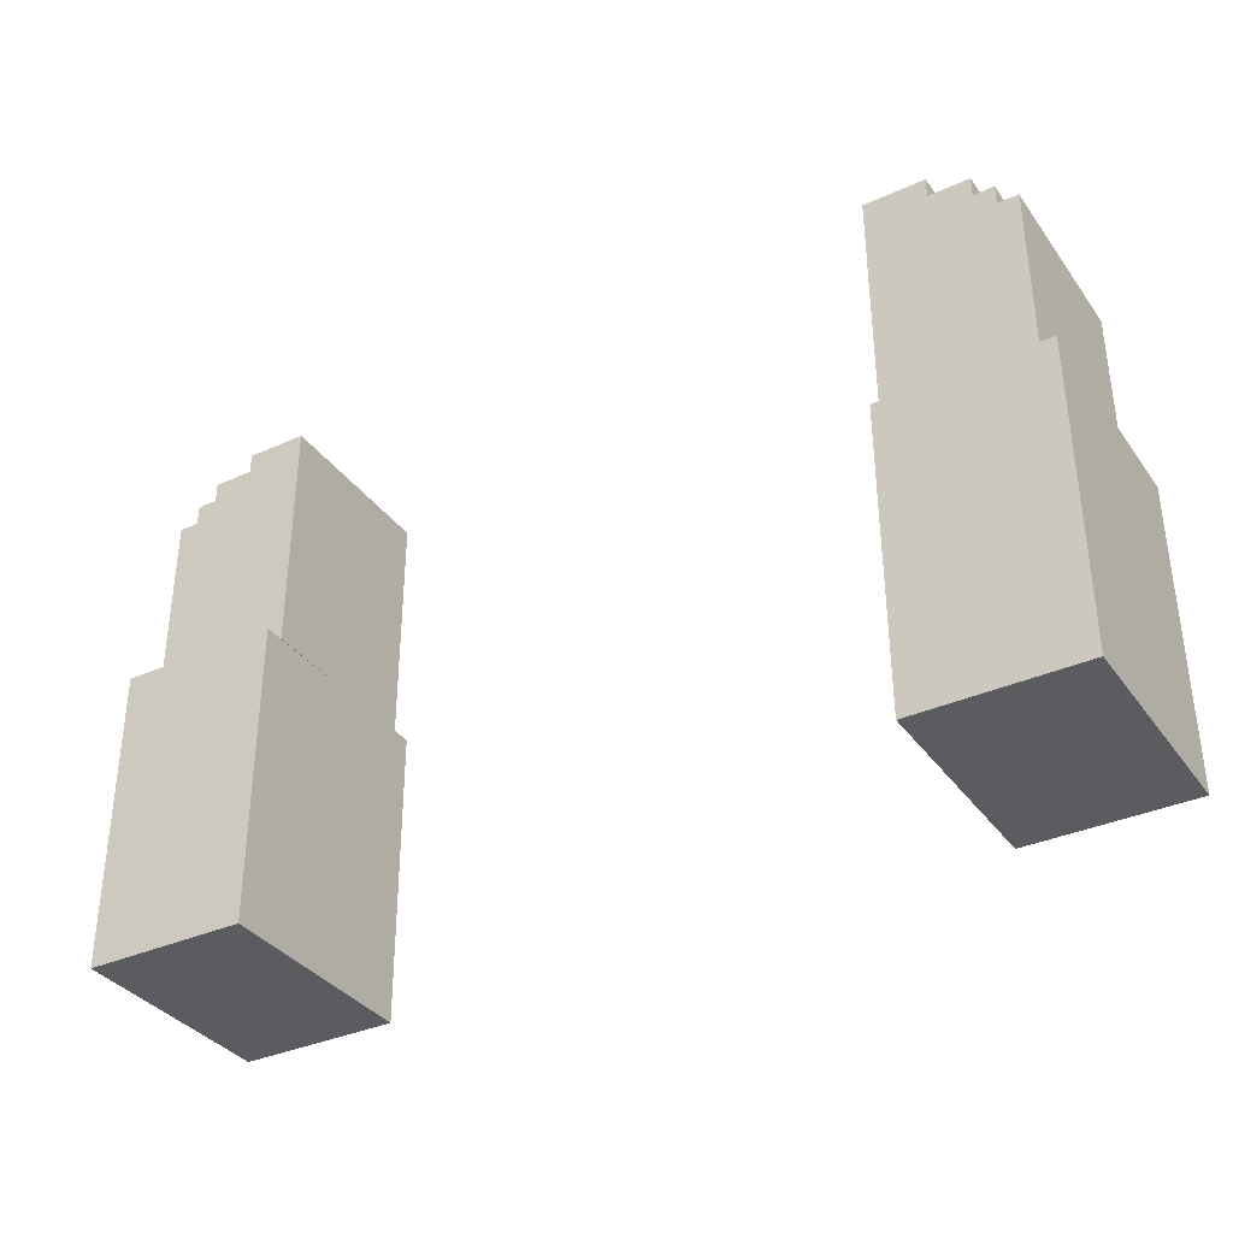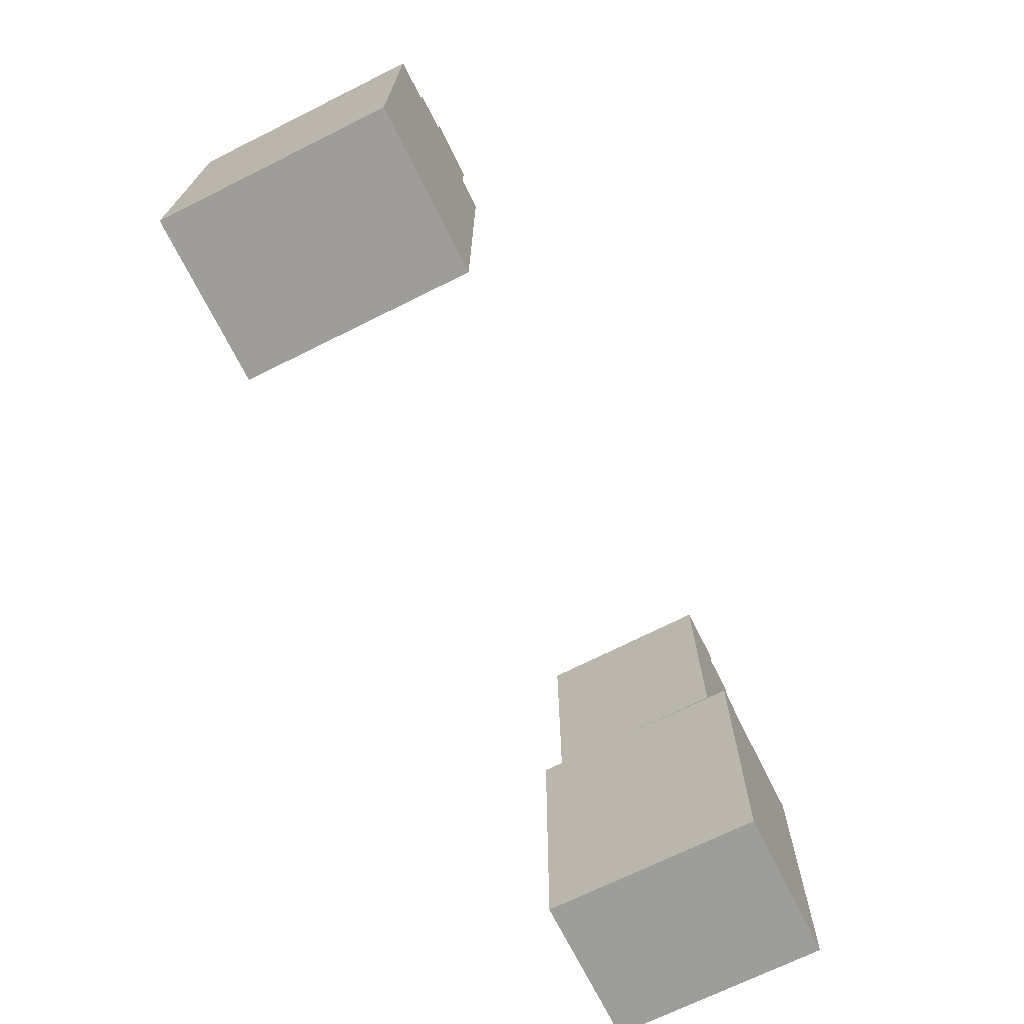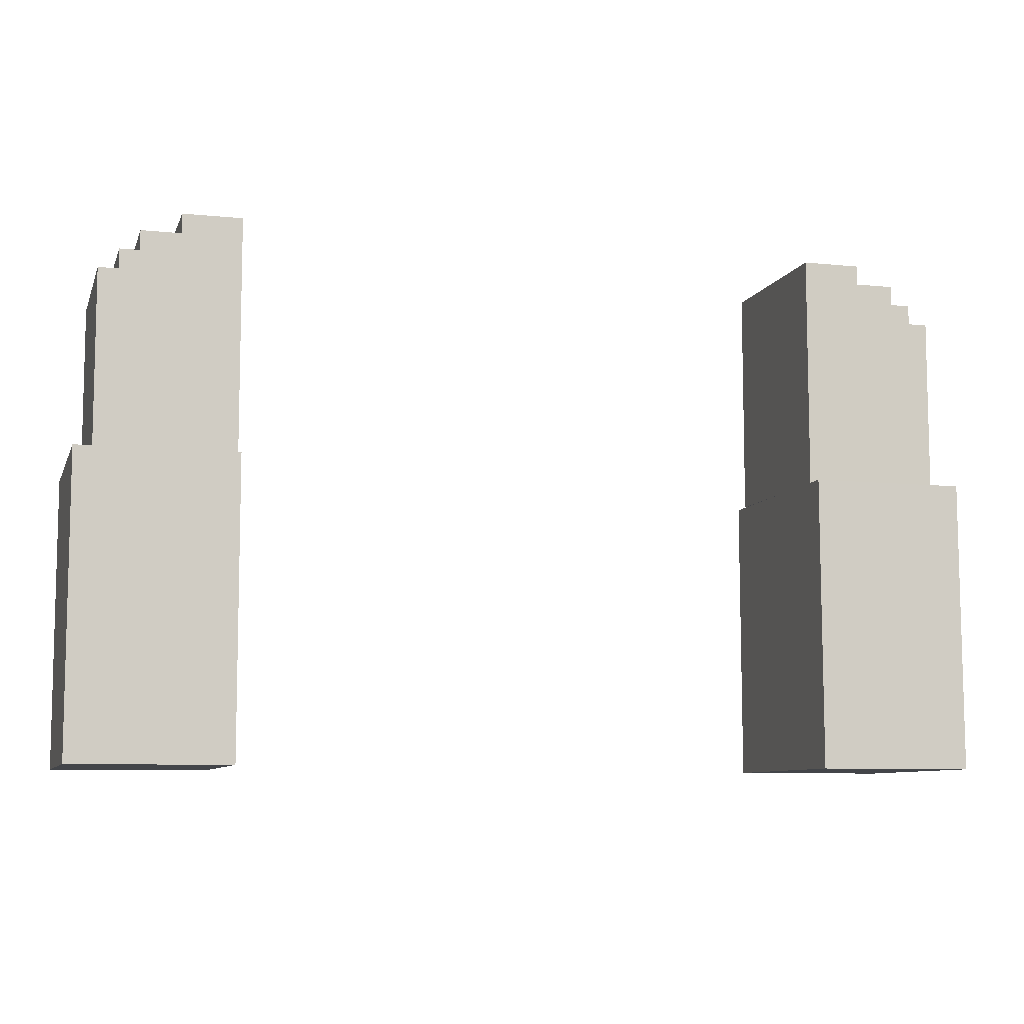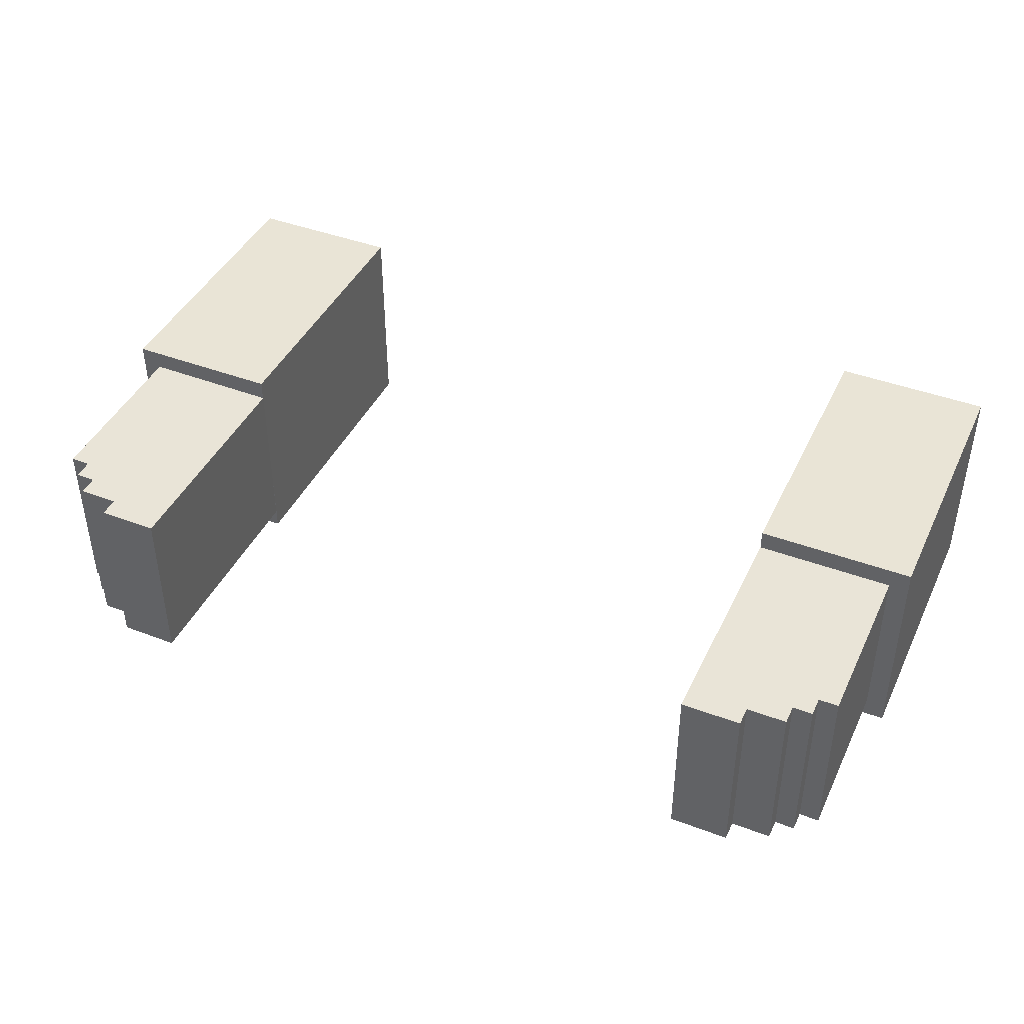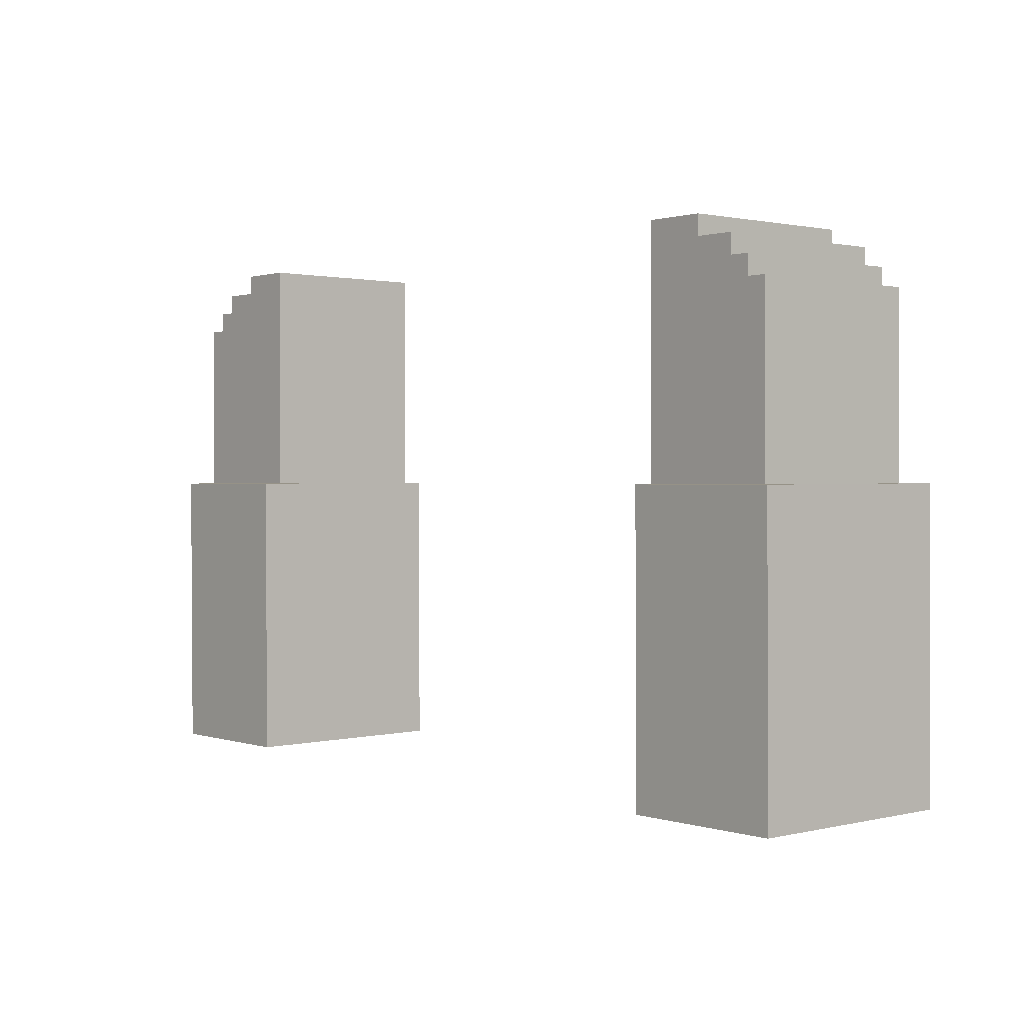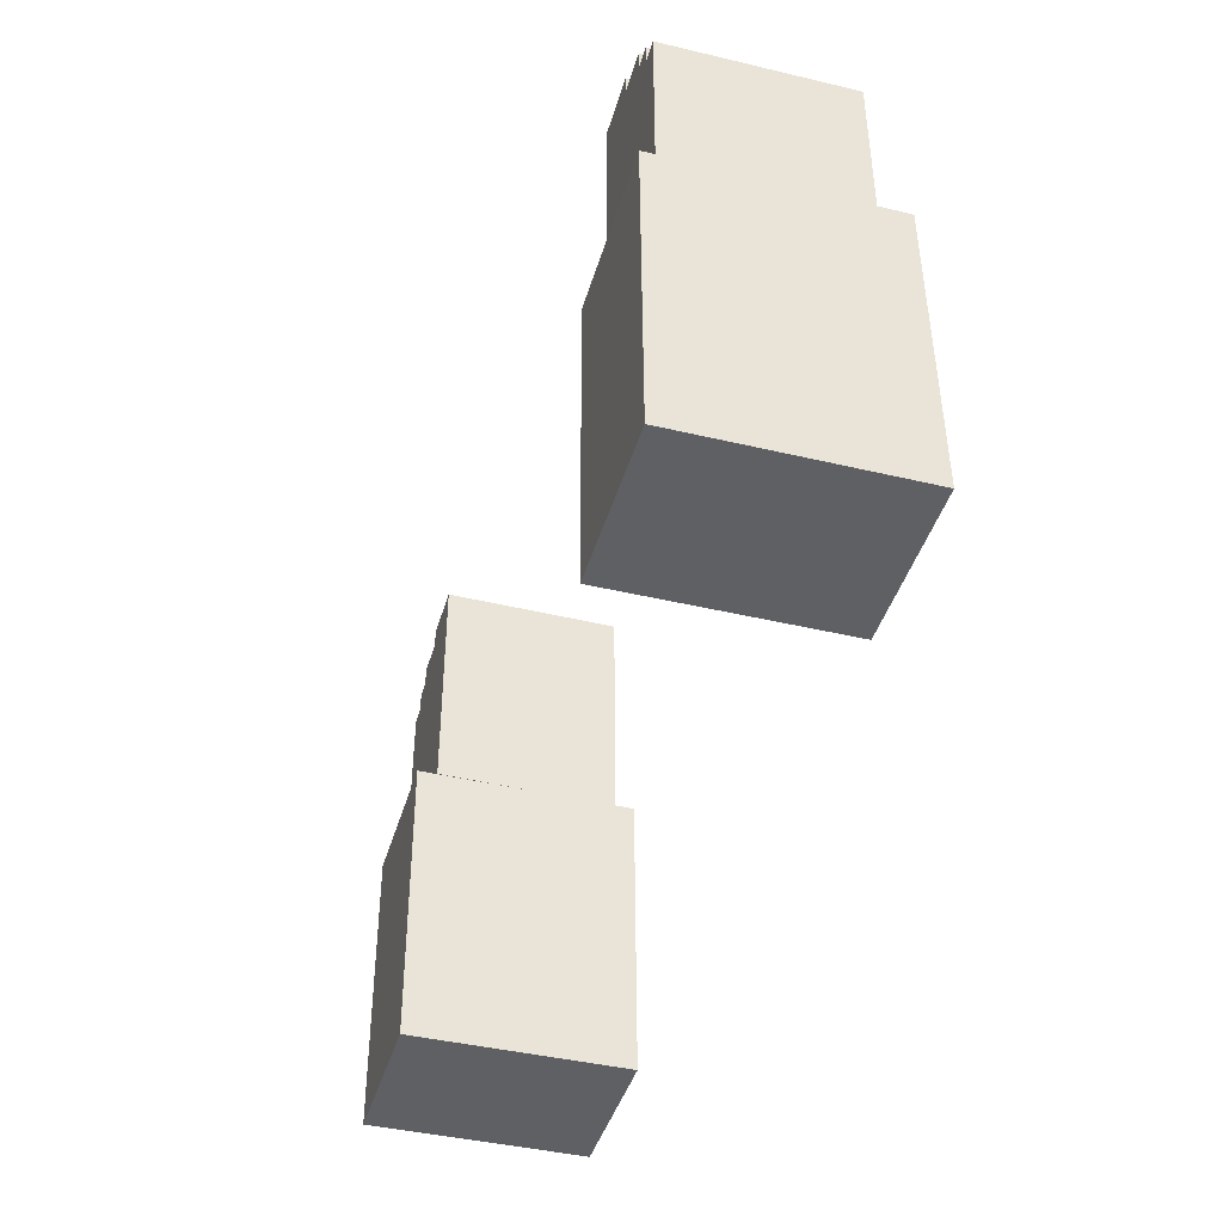
<metadata>
{"format":"obj","ext":"obj","renderer":"f3d","projection":"perspective","resolution":1024,"background":"white","views":[{"elev":-35.5,"azim":30.9,"up":"+Y"},{"elev":-70.5,"azim":-63.3,"up":"+Y"},{"elev":-8.4,"azim":164.4,"up":"+Y"},{"elev":43.1,"azim":-155.8,"up":"+Z"},{"elev":0.9,"azim":49.6,"up":"+Y"},{"elev":-42.8,"azim":74.1,"up":"+Y"}]}
</metadata>
<code>
g Arms_mesh
v 0.4728 -0.3459 1.54
v 0.7228 -0.3459 1.539
v 0.7228 -0.8147 1.537
v 0.4728 -0.8147 1.537
v 0.7228 -0.3459 1.539
v 0.7219 -0.8129 1.193
v 0.7228 -0.8147 1.537
v 0.7219 -0.3441 1.196
v 0.4728 -0.3459 1.54
v 0.4728 -0.8147 1.537
v 0.4719 -0.8129 1.194
v 0.4719 -0.3441 1.196
v 0.7219 -0.8129 1.193
v 0.7219 -0.3441 1.196
v 0.4719 -0.3441 1.196
v 0.4719 -0.8129 1.194
v 0.4728 -0.8147 1.537
v 0.7228 -0.8147 1.537
v 0.7219 -0.8129 1.193
v 0.4719 -0.8129 1.194
v 0.4728 -0.3459 1.54
v 0.7219 -0.3441 1.196
v 0.7228 -0.3459 1.539
v 0.4719 -0.3441 1.196
v 0.5654 -0.001109 1.509
v 0.6279 -0.03236 1.509
v 0.4716 -0.3449 1.508
v 0.4716 0.03014 1.508
v 0.5654 0.03014 1.509
v 0.6591 -0.06361 1.509
v 0.6904 -0.06361 1.509
v 0.6904 -0.3449 1.509
v 0.6591 -0.03236 1.509
v 0.6279 -0.001109 1.509
v 0.5654 -0.001109 1.509
v 0.5654 0.03014 1.509
v 0.5664 0.03014 1.227
v 0.5664 -0.001109 1.227
v 0.5654 0.03014 1.509
v 0.4716 0.03014 1.508
v 0.5664 0.03014 1.227
v 0.4727 0.03014 1.227
v 0.4727 0.03014 1.227
v 0.4716 0.03014 1.508
v 0.4716 -0.3449 1.508
v 0.4727 -0.3449 1.227
v 0.6904 -0.3449 1.509
v 0.6904 -0.06361 1.509
v 0.6914 -0.06361 1.228
v 0.6914 -0.3449 1.228
v 0.6904 -0.06361 1.509
v 0.6591 -0.06361 1.509
v 0.6914 -0.06361 1.228
v 0.6602 -0.06361 1.228
v 0.6591 -0.06361 1.509
v 0.6591 -0.03236 1.509
v 0.6602 -0.03236 1.228
v 0.6602 -0.06361 1.228
v 0.6591 -0.03236 1.509
v 0.6279 -0.03236 1.509
v 0.6602 -0.03236 1.228
v 0.6289 -0.03236 1.228
v 0.6279 -0.001109 1.509
v 0.5654 -0.001109 1.509
v 0.6289 -0.001109 1.228
v 0.5664 -0.001109 1.227
v 0.6279 -0.03236 1.509
v 0.6279 -0.001109 1.509
v 0.6289 -0.001109 1.228
v 0.6289 -0.03236 1.228
v 0.4727 0.03014 1.227
v 0.4727 -0.3449 1.227
v 0.5664 -0.001109 1.227
v 0.5664 0.03014 1.227
v 0.6289 -0.03236 1.228
v 0.6602 -0.06361 1.228
v 0.6914 -0.06361 1.228
v 0.6914 -0.3449 1.228
v 0.6602 -0.03236 1.228
v 0.6289 -0.001109 1.228
v -0.7215 -0.346 1.54
v -0.4715 -0.346 1.539
v -0.4715 -0.8147 1.537
v -0.7215 -0.8147 1.538
v -0.7215 -0.346 1.54
v -0.7215 -0.8147 1.538
v -0.7228 -0.8132 1.195
v -0.7228 -0.3445 1.197
v -0.4715 -0.346 1.539
v -0.4728 -0.8132 1.194
v -0.4715 -0.8147 1.537
v -0.4728 -0.3445 1.196
v -0.7228 -0.3445 1.197
v -0.7228 -0.8132 1.195
v -0.4728 -0.8132 1.194
v -0.4728 -0.3445 1.196
v -0.4715 -0.8147 1.537
v -0.7228 -0.8132 1.195
v -0.7215 -0.8147 1.538
v -0.4728 -0.8132 1.194
v -0.4715 -0.346 1.539
v -0.7215 -0.346 1.54
v -0.7228 -0.3445 1.197
v -0.4728 -0.3445 1.196
v -0.4716 0.02989 1.508
v -0.4716 -0.3451 1.508
v -0.5653 -0.001353 1.509
v -0.5653 0.0299 1.509
v -0.6278 -0.0326 1.509
v -0.6591 -0.06385 1.509
v -0.6903 -0.06385 1.509
v -0.6904 -0.3451 1.509
v -0.6591 -0.0326 1.509
v -0.6278 -0.001351 1.509
v -0.5664 -0.00131 1.227
v -0.5653 0.0299 1.509
v -0.5653 -0.001353 1.509
v -0.5664 0.02994 1.227
v -0.5664 0.02994 1.227
v -0.4716 0.02989 1.508
v -0.5653 0.0299 1.509
v -0.4727 0.02994 1.227
v -0.4716 0.02989 1.508
v -0.4727 0.02994 1.227
v -0.4716 -0.3451 1.508
v -0.4727 -0.3451 1.227
v -0.6904 -0.3451 1.509
v -0.6914 -0.3451 1.228
v -0.6903 -0.06385 1.509
v -0.6914 -0.06381 1.228
v -0.6914 -0.06381 1.228
v -0.6591 -0.06385 1.509
v -0.6903 -0.06385 1.509
v -0.6602 -0.06381 1.228
v -0.6591 -0.06385 1.509
v -0.6602 -0.06381 1.228
v -0.6602 -0.03256 1.228
v -0.6591 -0.0326 1.509
v -0.6602 -0.03256 1.228
v -0.6278 -0.0326 1.509
v -0.6591 -0.0326 1.509
v -0.6289 -0.03256 1.228
v -0.6289 -0.001308 1.228
v -0.5653 -0.001353 1.509
v -0.6278 -0.001351 1.509
v -0.5664 -0.00131 1.227
v -0.6278 -0.0326 1.509
v -0.6289 -0.03256 1.228
v -0.6289 -0.001308 1.228
v -0.6278 -0.001351 1.509
v -0.4727 -0.3451 1.227
v -0.4727 0.02994 1.227
v -0.5664 -0.00131 1.227
v -0.6289 -0.03256 1.228
v -0.5664 0.02994 1.227
v -0.6602 -0.06381 1.228
v -0.6914 -0.06381 1.228
v -0.6914 -0.3451 1.228
v -0.6602 -0.03256 1.228
v -0.6289 -0.001308 1.228
v 0.4716 -0.3449 1.508
v 0.6904 -0.3449 1.509
v 0.6914 -0.3449 1.228
v 0.4727 -0.3449 1.227
v -0.6904 -0.3451 1.509
v -0.4716 -0.3451 1.508
v -0.4727 -0.3451 1.227
v -0.6914 -0.3451 1.228
f -166 -167 -168
f -168 -165 -166
f -162 -163 -164
f -163 -161 -164
f -158 -159 -160
f -160 -157 -158
f -154 -155 -156
f -156 -153 -154
f -150 -151 -152
f -152 -149 -150
f -146 -147 -148
f -147 -145 -148
f -142 -143 -144
f -142 -144 -141
f -144 -140 -141
f -142 -139 -143
f -142 -138 -139
f -142 -137 -138
f -139 -136 -143
f -144 -143 -135
f -132 -133 -134
f -134 -131 -132
f -128 -129 -130
f -128 -127 -129
f -124 -125 -126
f -126 -123 -124
f -120 -121 -122
f -122 -119 -120
f -116 -117 -118
f -116 -115 -117
f -112 -113 -114
f -114 -111 -112
f -108 -109 -110
f -108 -107 -109
f -104 -105 -106
f -104 -103 -105
f -100 -101 -102
f -102 -99 -100
f -96 -97 -98
f -98 -95 -96
f -96 -94 -97
f -93 -97 -94
f -92 -97 -93
f -91 -97 -92
f -90 -93 -94
f -94 -96 -89
f -86 -87 -88
f -88 -85 -86
f -82 -83 -84
f -84 -81 -82
f -78 -79 -80
f -79 -77 -80
f -74 -75 -76
f -76 -73 -74
f -70 -71 -72
f -71 -69 -72
f -66 -67 -68
f -68 -65 -66
f -62 -63 -64
f -64 -61 -62
f -63 -62 -60
f -59 -63 -60
f -58 -63 -59
f -57 -63 -58
f -56 -59 -60
f -60 -62 -55
f -52 -53 -54
f -51 -54 -53
f -48 -49 -50
f -47 -50 -49
f -44 -45 -46
f -43 -45 -44
f -40 -41 -42
f -39 -41 -40
f -36 -37 -38
f -35 -38 -37
f -32 -33 -34
f -34 -31 -32
f -28 -29 -30
f -27 -30 -29
f -24 -25 -26
f -23 -26 -25
f -20 -21 -22
f -22 -19 -20
f -16 -17 -18
f -18 -15 -16
f -17 -16 -14
f -18 -13 -15
f -18 -12 -13
f -18 -11 -12
f -13 -10 -15
f -16 -15 -9
f -6 -7 -8
f -8 -5 -6
f -2 -3 -4
f -4 -1 -2

</code>
